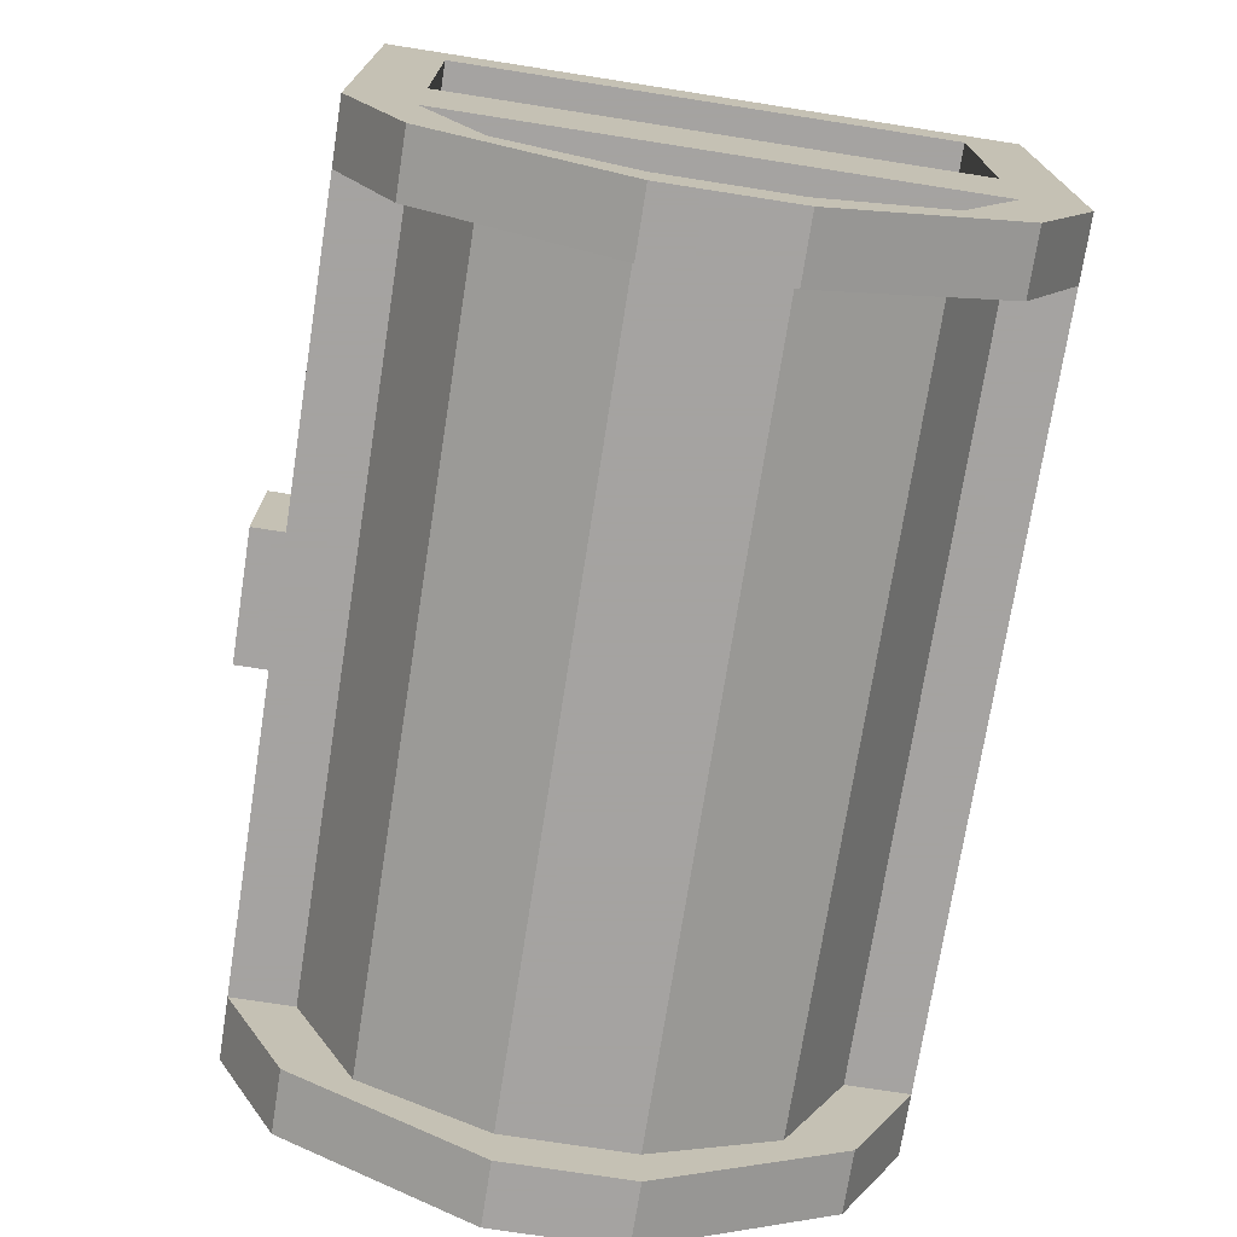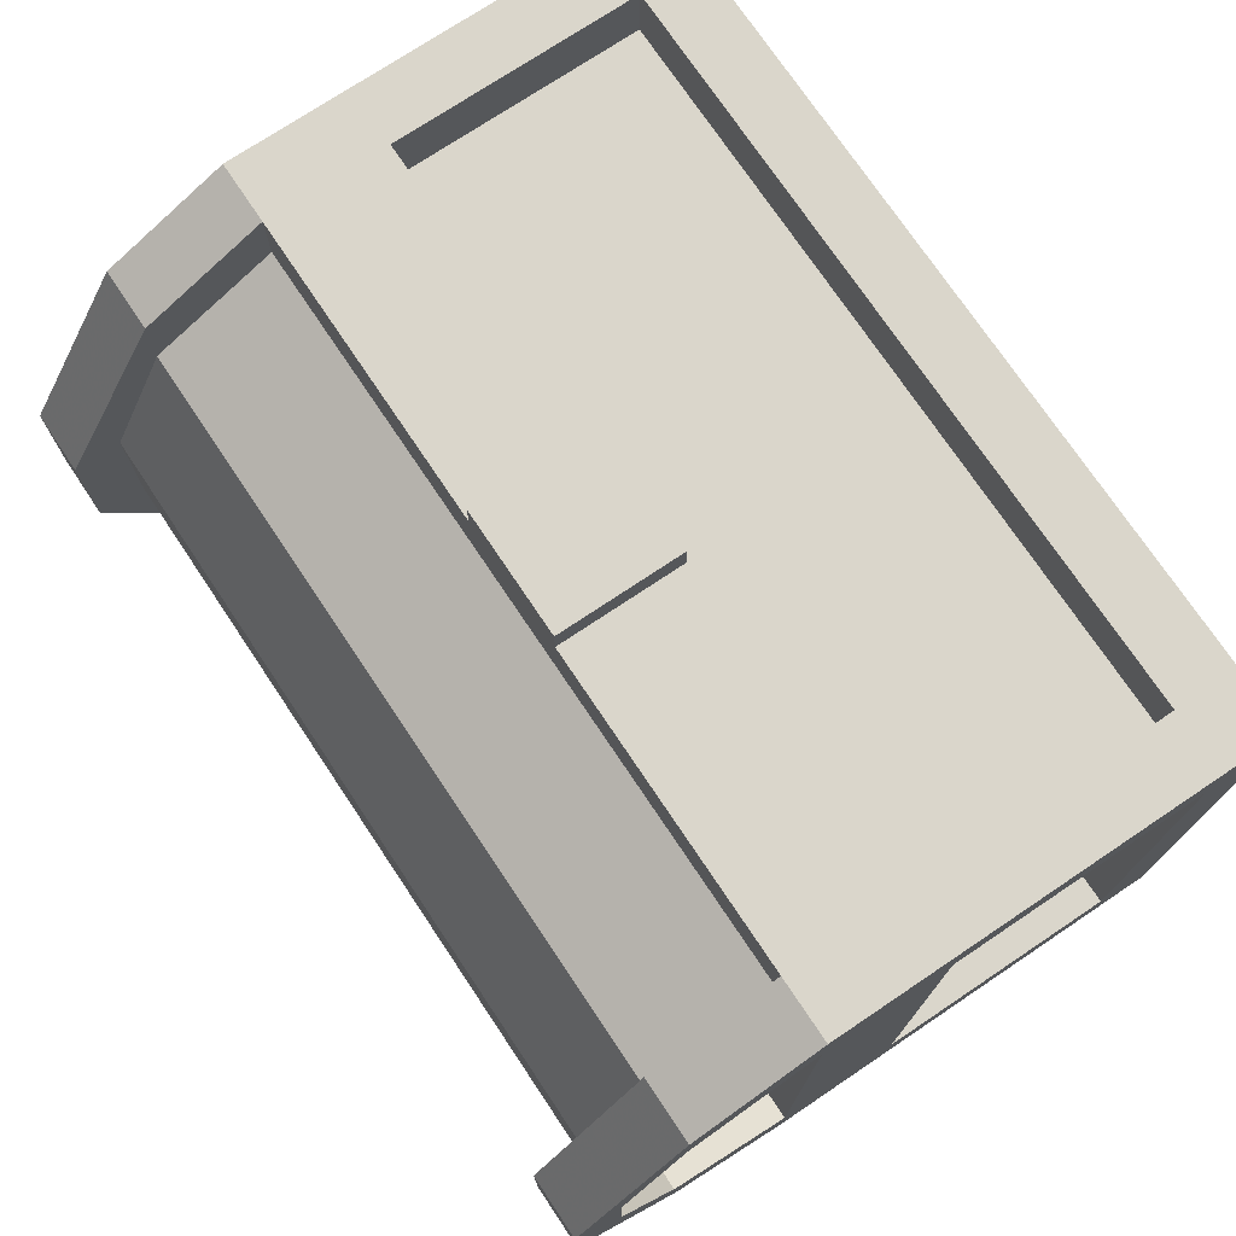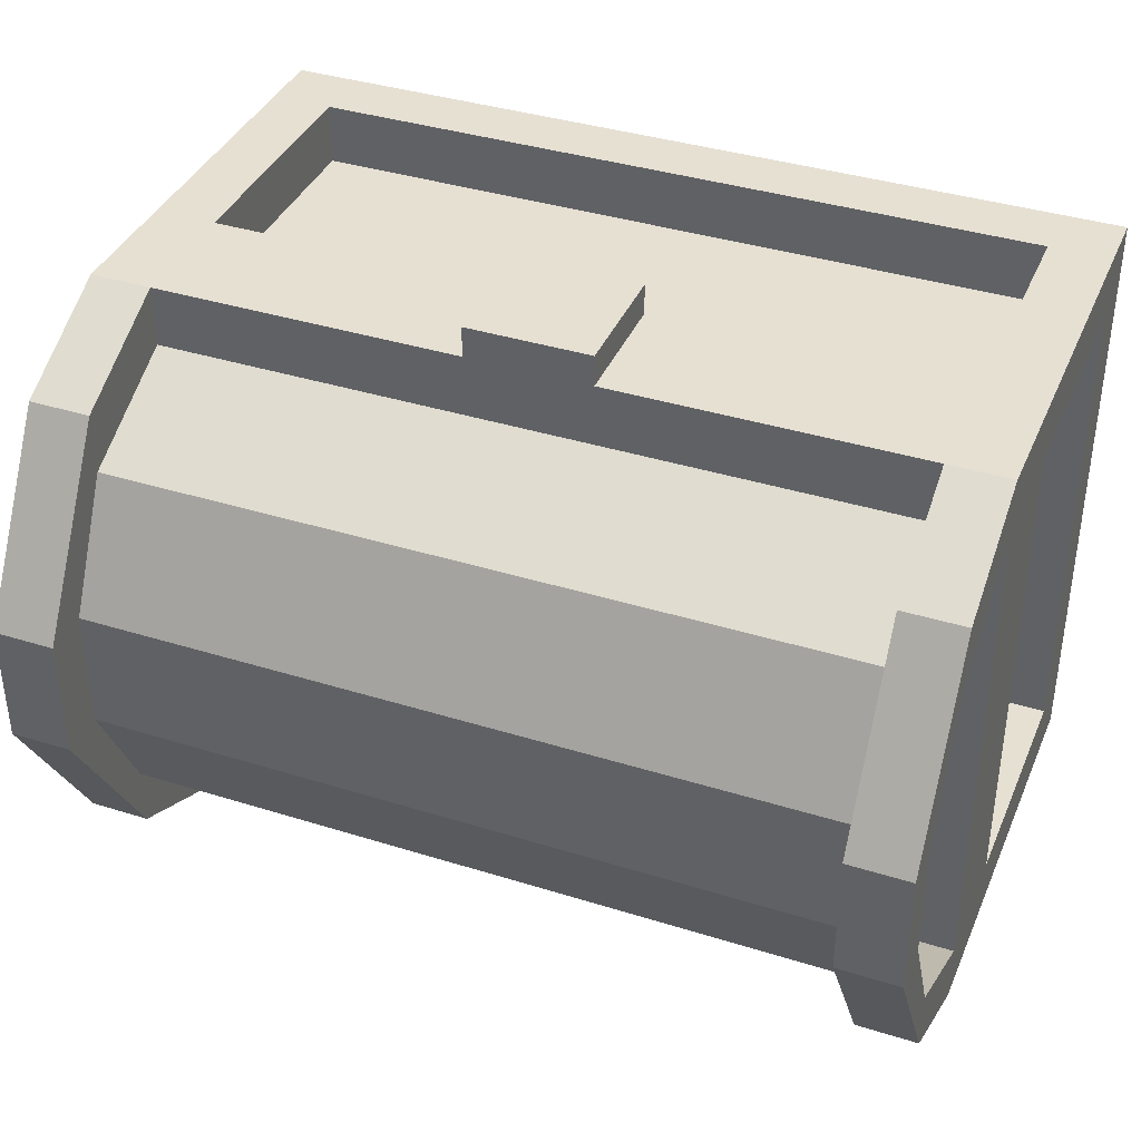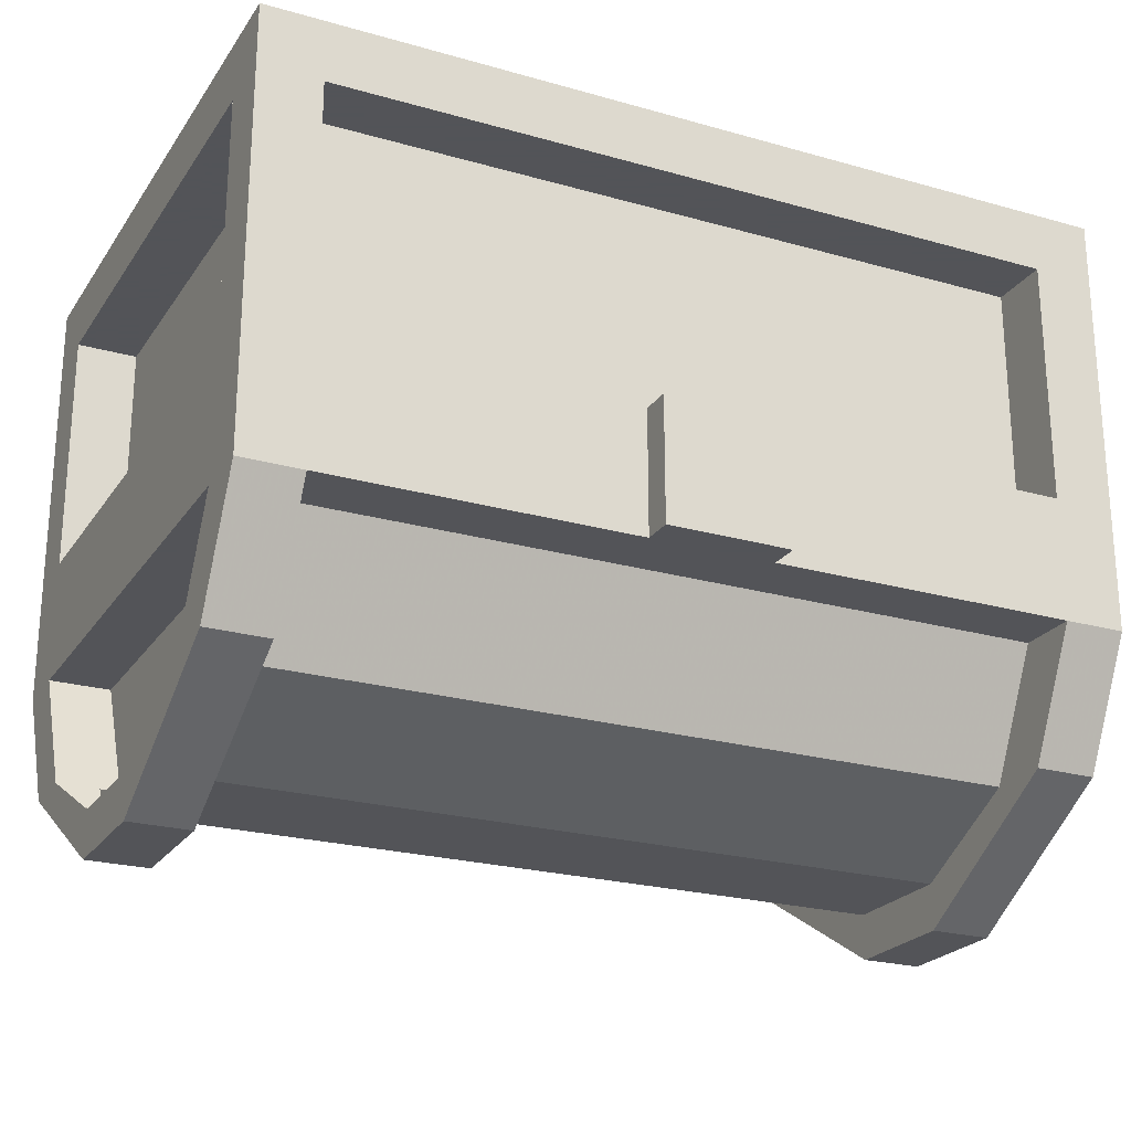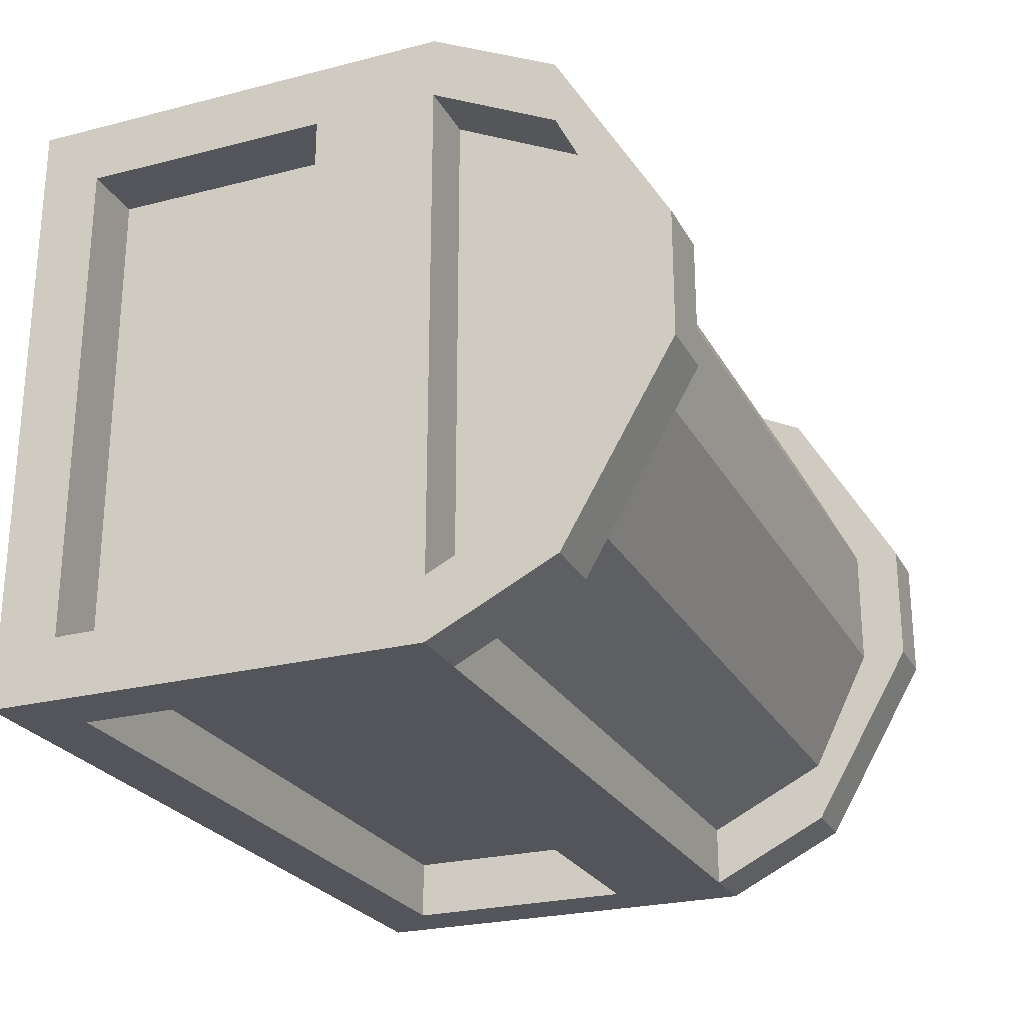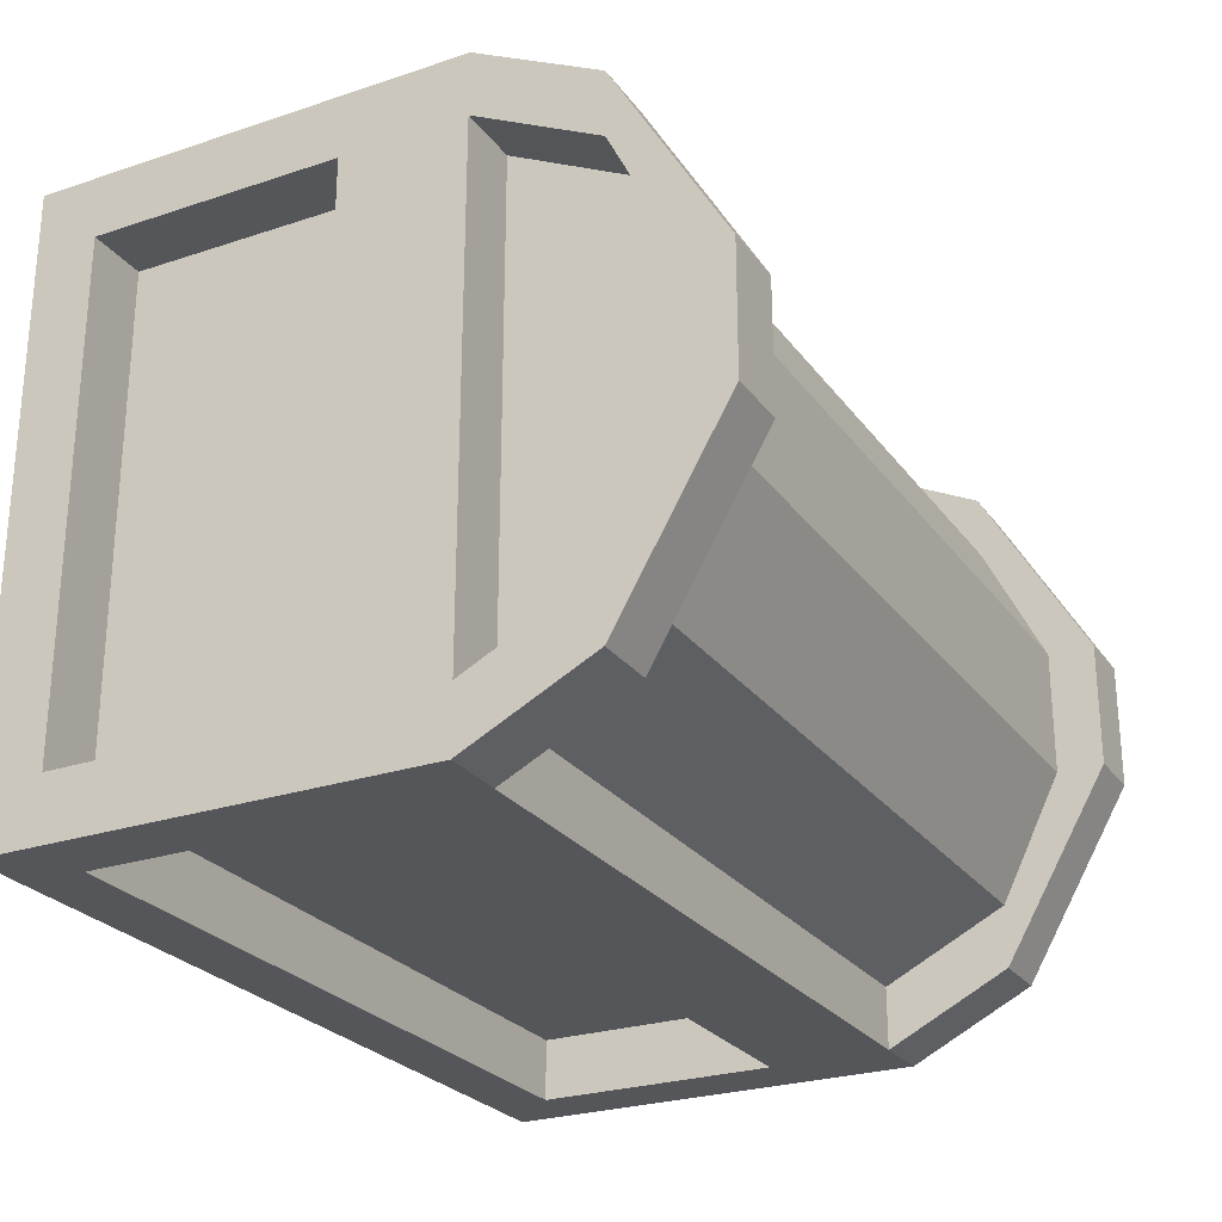
<metadata>
{"format":"obj","ext":"obj","renderer":"f3d","projection":"perspective","resolution":1024,"background":"white","views":[{"elev":-73.1,"azim":81.1,"up":"+Y"},{"elev":74.1,"azim":56.2,"up":"+Z"},{"elev":38.3,"azim":21.6,"up":"+Z"},{"elev":-23.4,"azim":-25.6,"up":"+Y"},{"elev":-24.9,"azim":-67.3,"up":"+Z"},{"elev":-25.8,"azim":-62.1,"up":"+Z"}]}
</metadata>
<code>
o object/closed_chest
v -56 -40 52
v -56 -40 -12
v -56 -56 -12
v -56 -56 52
v -56 -40 60
v -56 0 60
v -56 -8 52
v -48 -40 52
v -48 -8 52
v -48 -40 60
v -48 -8 60
v -56 -56 60
v -48 -56 60
v 48 -40 60
v 48 -56 60
v 56 -40 60
v 56 0 60
v 48 -8 60
v 48 -40 52
v 48 -8 52
v 56 -40 52
v 56 -8 52
v 56 -56 60
v 56 -56 52
v 56 -40 -12
v 56 -56 -12
v 56 -40 -20
v 56 0 -20
v 56 -8 -12
v 48 -40 -12
v 48 -8 -12
v 48 -40 -20
v 48 -8 -20
v 56 -56 -20
v 48 -56 -20
v -48 -40 -20
v -48 -56 -20
v -56 -40 -20
v -56 0 -20
v -48 -8 -20
v -48 -40 -12
v -48 -8 -12
v -56 -8 -12
v -56 -56 -20
v -56 -72 -4
v -48 -56 -12
v -48 -56 52
v -48 -72 44
v -56 -72 44
v -56 -72 52
v -48 -72 -12
v -56 -72 -12
v -56 -86 12
v -56 -80 12
v -56 -86 28
v -56 -80 28
v -48 -72 52
v 48 -72 52
v 56 -72 52
v 56 -72 44
v 48 -56 52
v 48 -56 -12
v 48 -72 -4
v 56 -72 -4
v 56 -72 -12
v 48 -72 44
v 48 -86 28
v 56 -86 28
v 56 -80 28
v -48 -72 -4
v 48 -86 12
v 56 -86 12
v 56 -80 12
v 48 -72 -12
v 48 -80 12
v -48 -80 12
v -48 -86 12
v -48 -86 28
v -48 -80 28
v 48 -80 28
v -8 -40 64
v -8 -56 64
v 8 -56 64
v 8 -40 64
v 8 -40 60
v -8 -40 60
v -8 -56 60
v 8 -56 60
f 1 2 3
f 1 3 4
f 1 4 5
f 1 5 6
f 1 6 7
f 1 7 8
f 8 7 9
f 8 9 10
f 10 9 11
f 10 11 5
f 10 5 12
f 10 12 13
f 10 13 14
f 14 13 15
f 14 15 16
f 14 16 17
f 14 17 18
f 14 18 19
f 19 18 20
f 19 20 21
f 21 20 22
f 21 22 16
f 21 16 23
f 21 23 24
f 21 24 25
f 25 24 26
f 25 26 27
f 25 27 28
f 25 28 29
f 25 29 30
f 30 29 31
f 30 31 32
f 32 31 33
f 32 33 27
f 32 27 34
f 32 34 35
f 32 35 36
f 36 35 37
f 36 37 38
f 36 38 39
f 36 39 40
f 36 40 41
f 41 40 42
f 41 42 2
f 2 42 43
f 2 43 38
f 2 38 44
f 2 44 3
f 3 44 45
f 3 45 46
f 3 46 4
f 4 46 47
f 4 47 48
f 4 48 49
f 4 49 50
f 4 50 12
f 4 12 5
f 38 37 44
f 44 37 51
f 44 51 52
f 44 52 45
f 45 52 53
f 45 53 54
f 54 53 55
f 54 55 56
f 56 55 49
f 49 55 50
f 50 55 57
f 50 57 13
f 50 13 12
f 15 23 16
f 23 15 58
f 23 58 59
f 23 59 60
f 23 60 24
f 24 60 61
f 24 61 26
f 26 61 62
f 26 62 63
f 26 63 64
f 26 64 65
f 26 65 34
f 26 34 27
f 43 39 38
f 39 43 6
f 6 43 7
f 7 43 42
f 7 42 9
f 9 42 8
f 9 8 19
f 9 19 20
f 9 20 11
f 11 20 18
f 11 18 17
f 11 17 6
f 11 6 5
f 33 28 27
f 28 33 39
f 39 33 40
f 40 33 42
f 42 33 31
f 42 31 41
f 42 41 8
f 20 31 29
f 20 29 22
f 22 29 28
f 22 28 17
f 22 17 16
f 13 47 61
f 13 61 15
f 15 61 58
f 58 61 66
f 58 66 67
f 58 67 59
f 59 67 68
f 59 68 69
f 59 69 60
f 46 37 35
f 46 35 62
f 46 62 63
f 46 63 70
f 46 70 51
f 46 51 37
f 67 71 72
f 67 72 68
f 68 72 69
f 69 72 73
f 73 72 65
f 73 65 64
f 35 34 65
f 35 65 74
f 35 74 63
f 35 63 62
f 74 65 72
f 74 72 71
f 74 71 63
f 63 71 75
f 63 75 70
f 70 75 76
f 70 76 51
f 51 76 77
f 51 77 52
f 52 77 53
f 53 77 55
f 55 77 78
f 55 78 57
f 57 78 79
f 57 79 48
f 57 48 13
f 13 48 47
f 47 48 61
f 61 48 66
f 61 66 80
f 61 80 62
f 62 80 63
f 63 80 75
f 75 80 76
f 76 80 79
f 76 79 77
f 77 79 78
f 61 60 66
f 66 80 67
f 67 80 75
f 67 75 71
f 46 45 70
f 46 70 76
f 46 76 47
f 47 76 48
f 48 76 79
f 48 79 66
f 66 79 80
f 81 82 83
f 81 83 84
f 81 84 85
f 81 85 86
f 81 86 82
f 82 86 87
f 82 87 83
f 83 87 88
f 83 88 84
f 84 88 85
f 41 31 30
f 30 31 20
f 30 20 19

</code>
